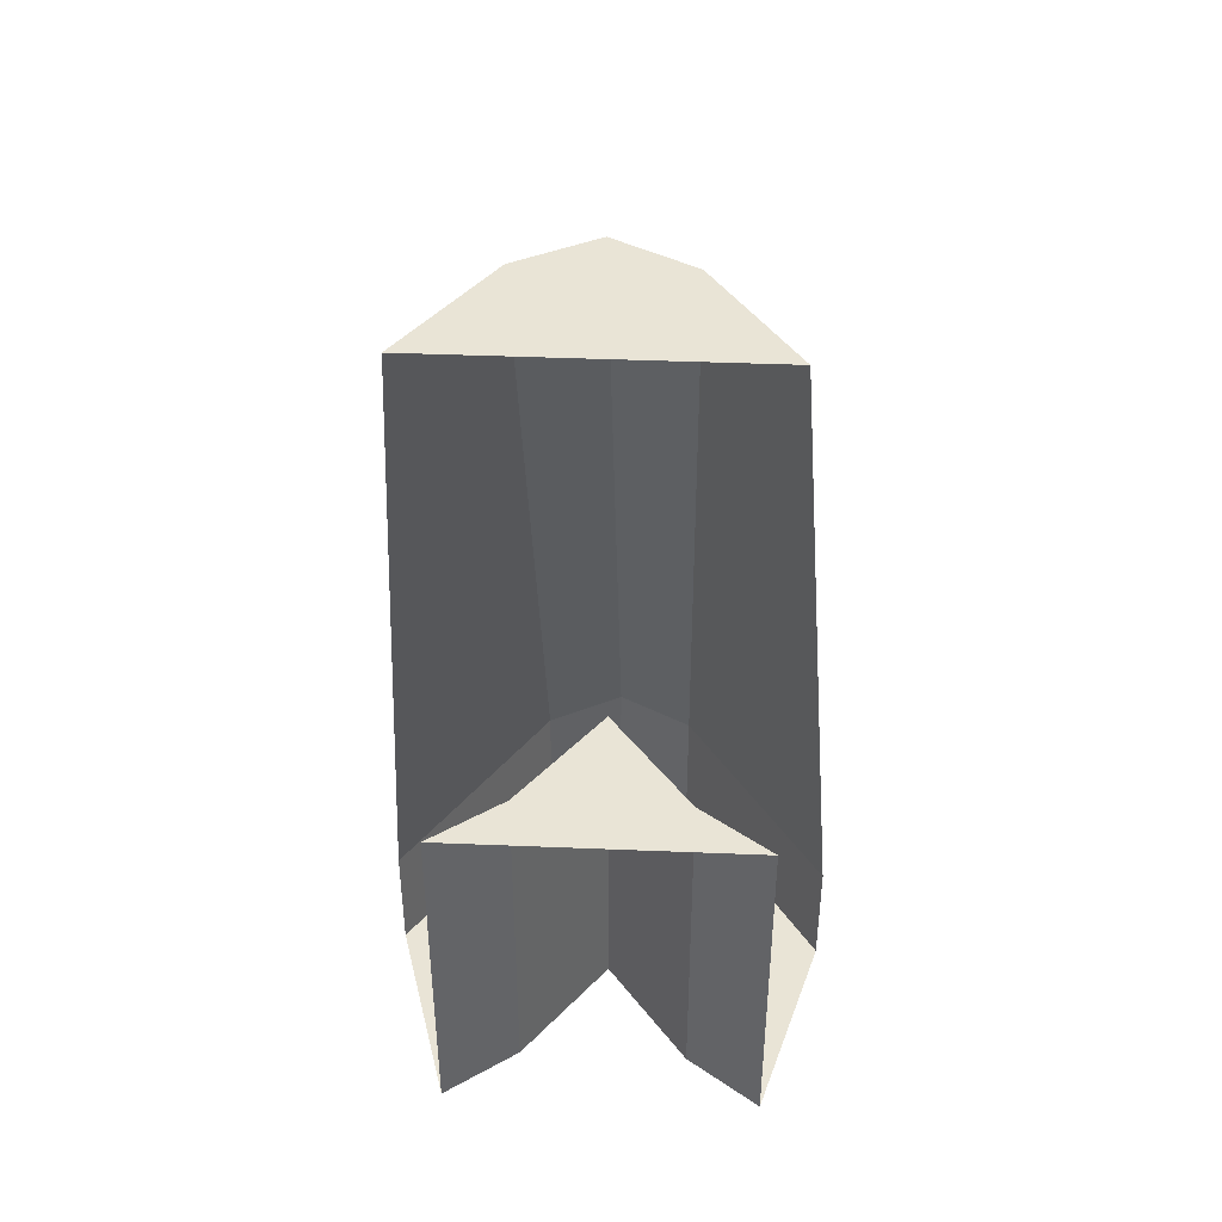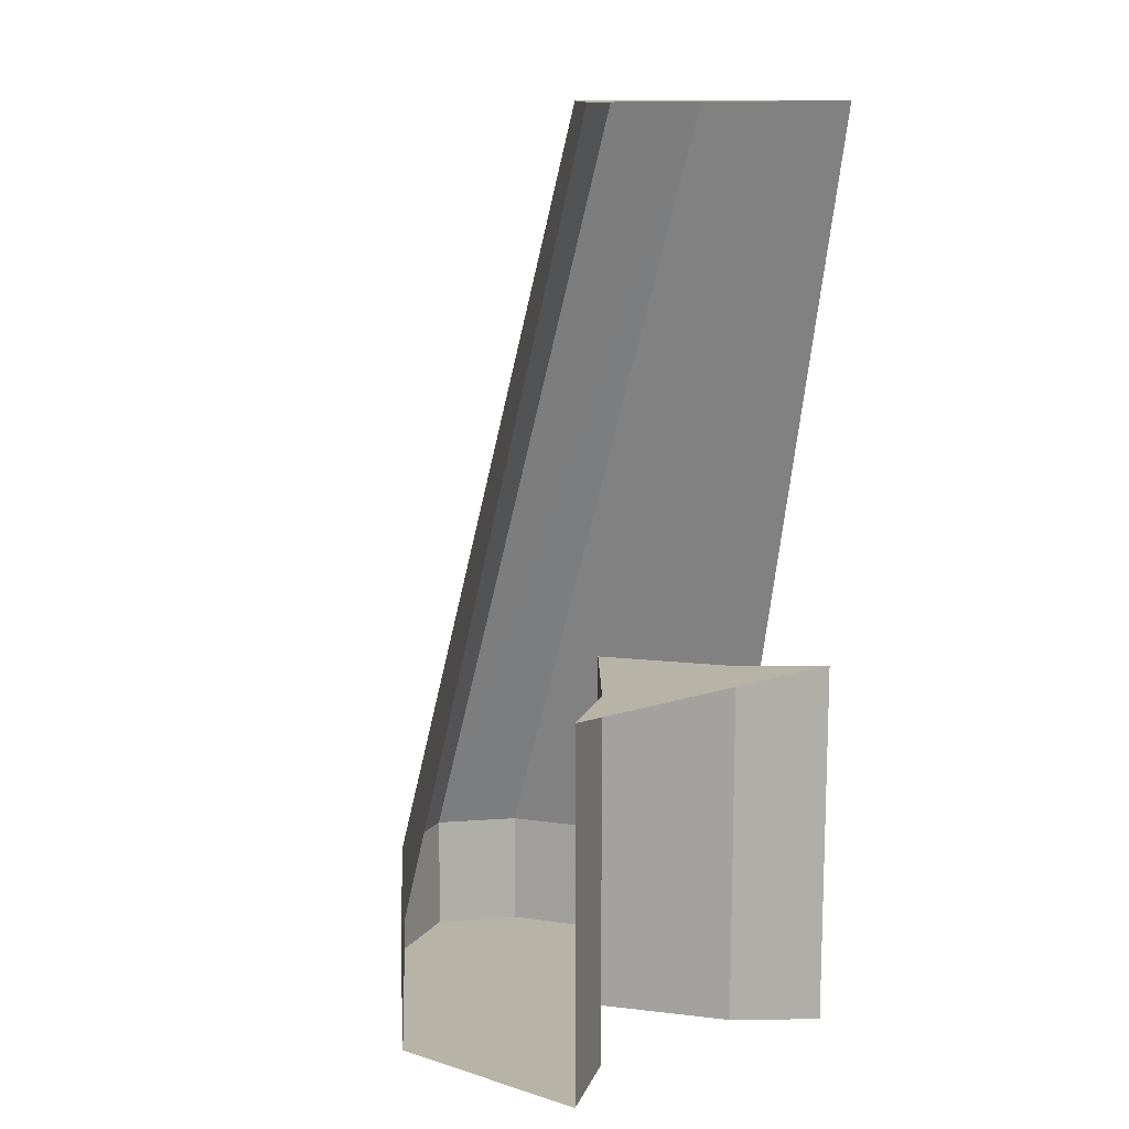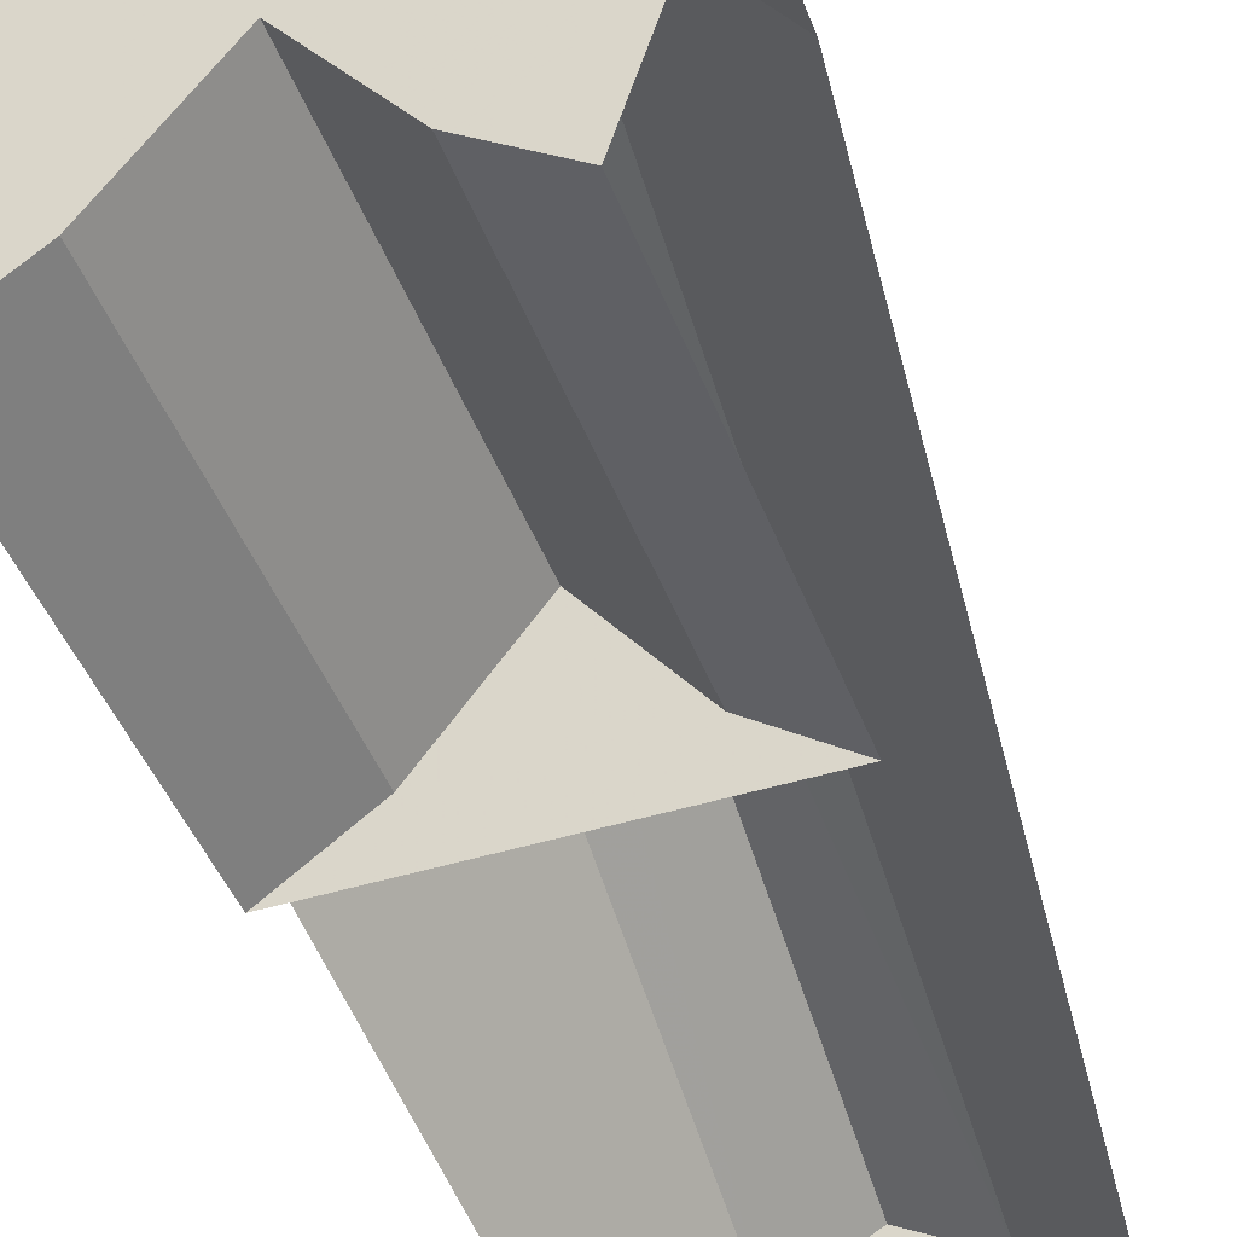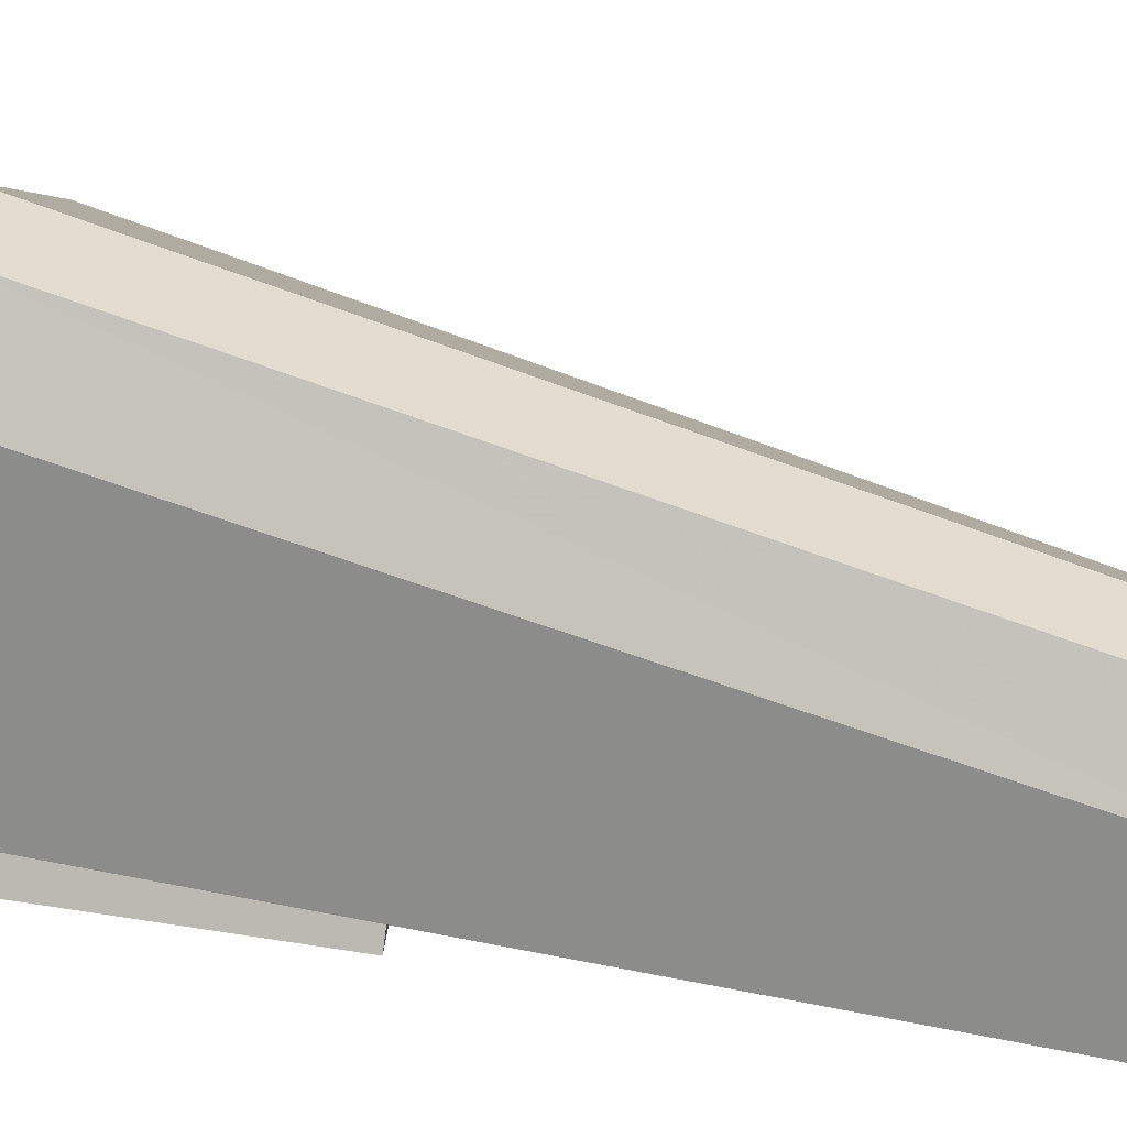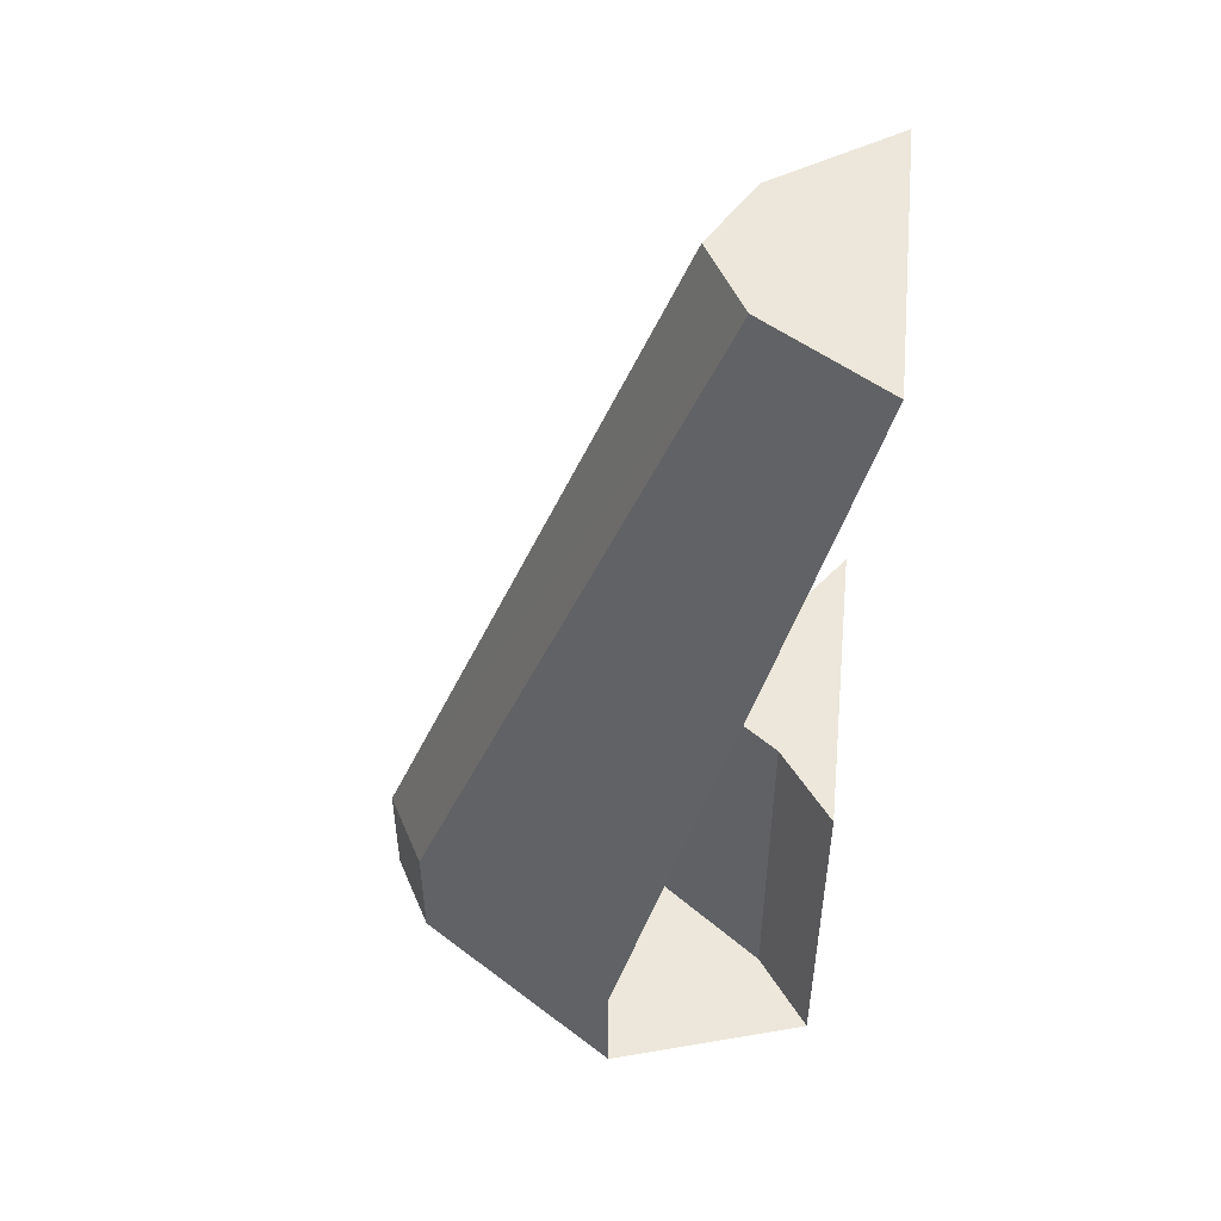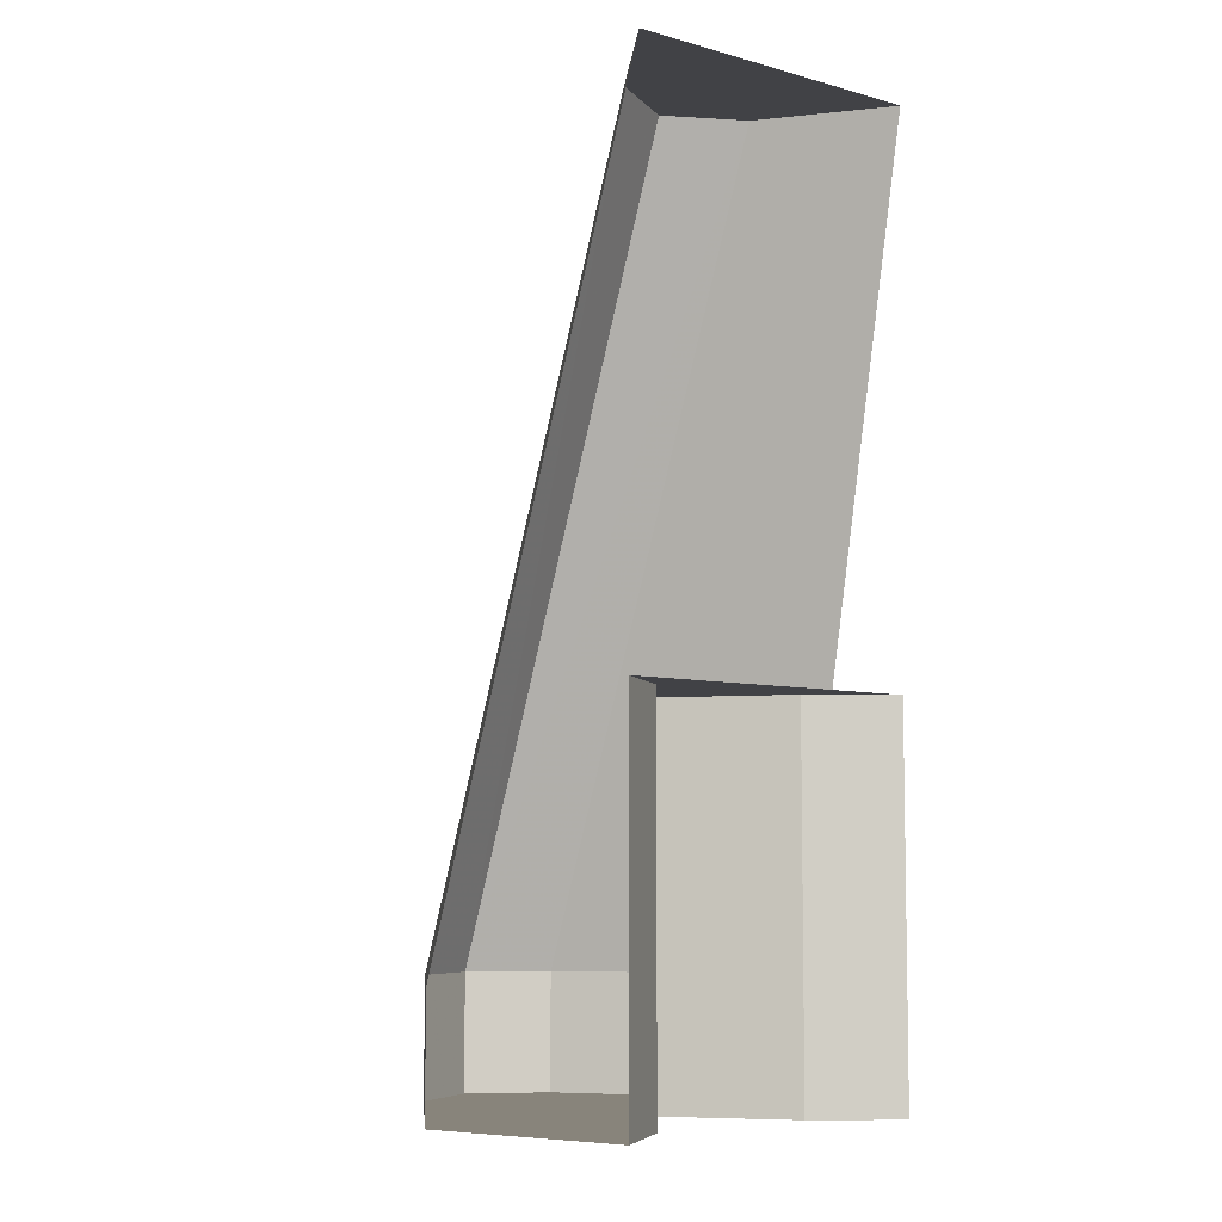
<metadata>
{"format":"obj","ext":"obj","renderer":"f3d","projection":"perspective","resolution":1024,"background":"white","views":[{"elev":42.4,"azim":-177.2,"up":"+Y"},{"elev":12.7,"azim":142.2,"up":"+Y"},{"elev":-44.2,"azim":19.9,"up":"+Z"},{"elev":59.5,"azim":99.2,"up":"+Z"},{"elev":50.5,"azim":95.8,"up":"+Y"},{"elev":-6.7,"azim":141.2,"up":"+Y"}]}
</metadata>
<code>
v 0 -0.399 0.5196
v 0 -0.674 0.5196
v -0.062 -0.674 0.4375
v -0.062 -0.399 0.4375
v -0.062 -0.399 0.4375
v -0.062 -0.674 0.4375
v -0.1167 -0.674 0.3975
v -0.1167 -0.399 0.3975
v 0 -0.674 0.7297
v 0 -0.5865 0.7297
v -0.05575 -0.5865 0.6996
v -0.05575 -0.674 0.6996
v -0.062 -0.674 0.4375
v -0.05575 -0.674 0.6996
v -0.16 -0.674 0.5451
v -0.1167 -0.674 0.3975
v -0.05575 -0.674 0.6996
v -0.05575 -0.5865 0.6996
v -0.16 -0.5865 0.5451
v -0.16 -0.674 0.5451
v 0 -0.5865 0.7297
v 0 0 0.5072
v -0.05575 0 0.4767
v -0.05575 -0.5865 0.6996
v -0.05575 -0.5865 0.6996
v -0.05575 0 0.4767
v -0.1144 0 0.3897
v -0.16 -0.5865 0.5451
v -0.05575 -0.674 0.6996
v -0.062 -0.674 0.4375
v 0 -0.674 0.5196
v 0 -0.674 0.7297
v 0.062 -0.674 0.4375
v 0 -0.674 0.5196
v 0 -0.399 0.5196
v 0.062 -0.399 0.4375
v 0.1167 -0.674 0.3975
v 0.062 -0.674 0.4375
v 0.062 -0.399 0.4375
v 0.1167 -0.399 0.3975
v 0.05575 -0.5865 0.6996
v 0 -0.5865 0.7297
v 0 -0.674 0.7297
v 0.05575 -0.674 0.6996
v 0.16 -0.674 0.5451
v 0.05575 -0.674 0.6996
v 0.062 -0.674 0.4375
v 0.1167 -0.674 0.3975
v 0.16 -0.5865 0.5451
v 0.05575 -0.5865 0.6996
v 0.05575 -0.674 0.6996
v 0.16 -0.674 0.5451
v 0.05575 0 0.4767
v 0 0 0.5072
v 0 -0.5865 0.7297
v 0.05575 -0.5865 0.6996
v 0.1144 0 0.3897
v 0.05575 0 0.4767
v 0.05575 -0.5865 0.6996
v 0.16 -0.5865 0.5451
v 0 -0.674 0.5196
v 0.062 -0.674 0.4375
v 0.05575 -0.674 0.6996
v 0 -0.674 0.7297
v 0.1167 -0.399 0.3975
v 0.062 -0.399 0.4375
v -0.062 -0.399 0.4375
v -0.1167 -0.399 0.3975
v 0.062 -0.399 0.4375
v 0 -0.399 0.5196
v -0.062 -0.399 0.4375
v 0.05575 0 0.4767
v -0.05575 0 0.4767
v 0 0 0.5072
v 0.05575 0 0.4767
v 0.1144 0 0.3897
v -0.1144 0 0.3897
v -0.05575 0 0.4767
g mesh7465776
f 1 2 3
f 3 4 1
f 5 6 7
f 7 8 5
f 9 10 11
f 11 12 9
f 13 14 15
f 15 16 13
f 17 18 19
f 19 20 17
f 21 22 23
f 23 24 21
f 25 26 27
f 27 28 25
f 29 30 31
f 31 32 29
f 33 34 35
f 35 36 33
f 37 38 39
f 39 40 37
f 41 42 43
f 43 44 41
f 45 46 47
f 47 48 45
f 49 50 51
f 51 52 49
f 53 54 55
f 55 56 53
f 57 58 59
f 59 60 57
f 61 62 63
f 63 64 61
f 65 66 67
f 67 68 65
f 69 70 71
f 72 73 74
f 75 76 77
f 77 78 75

</code>
